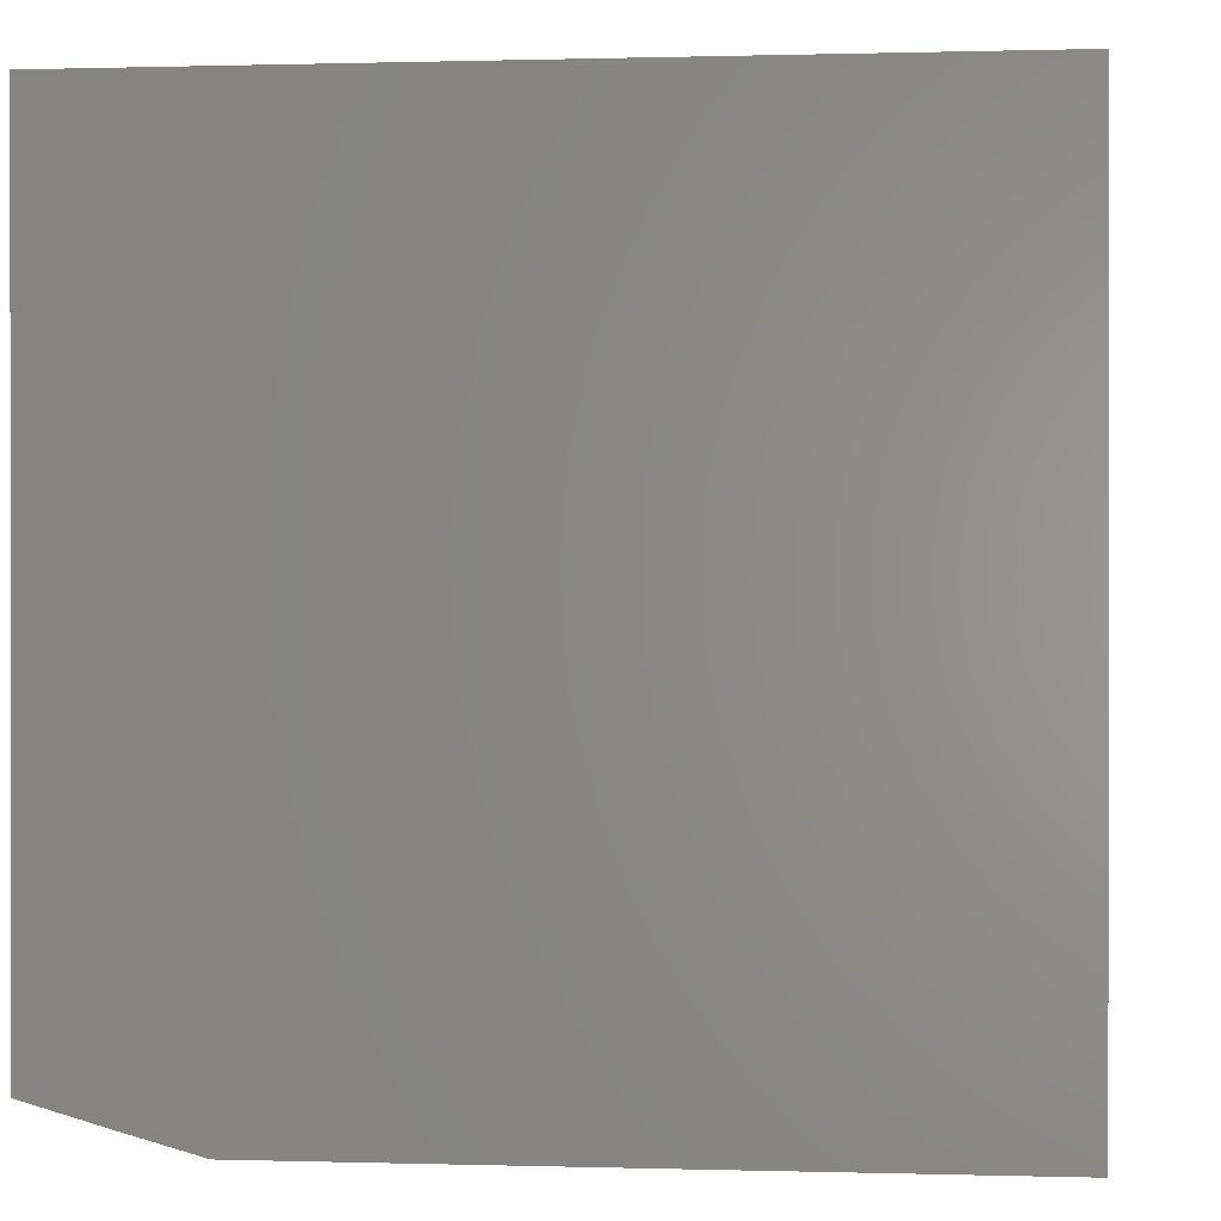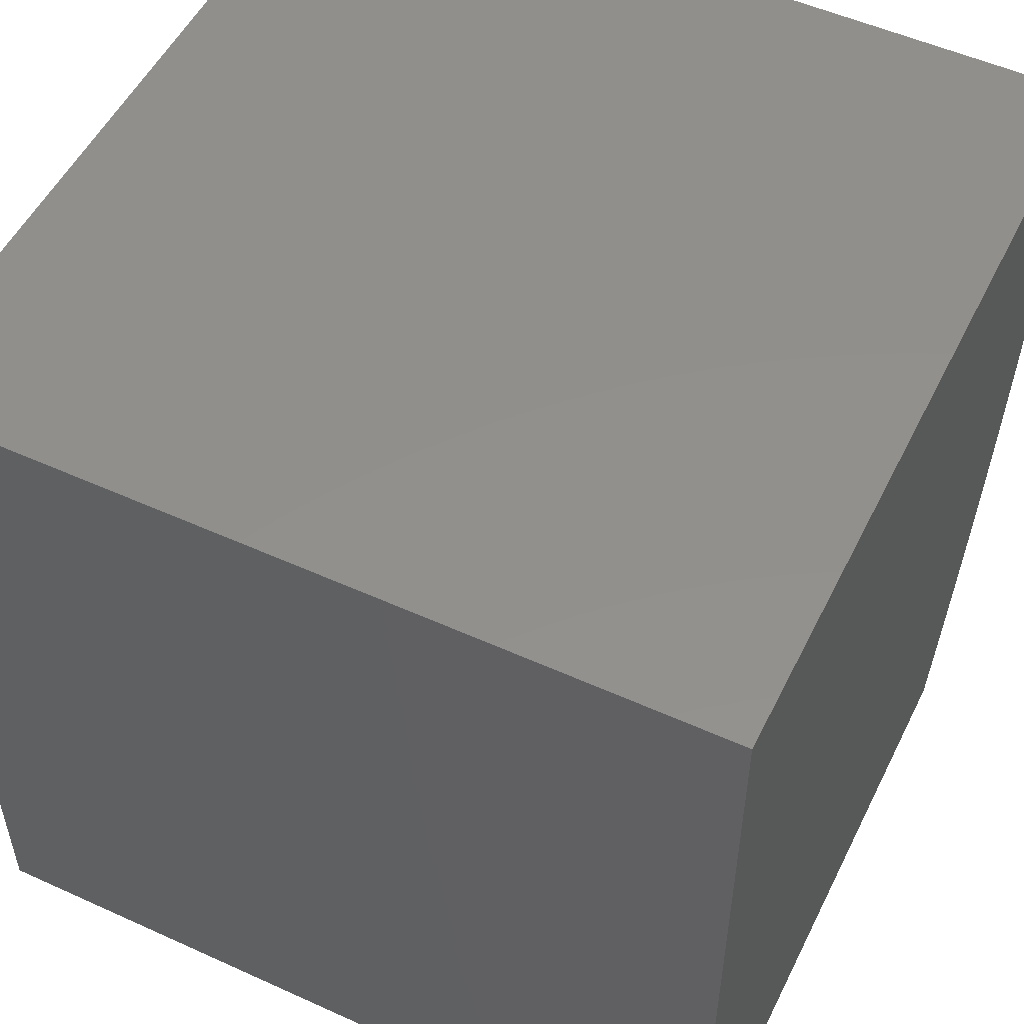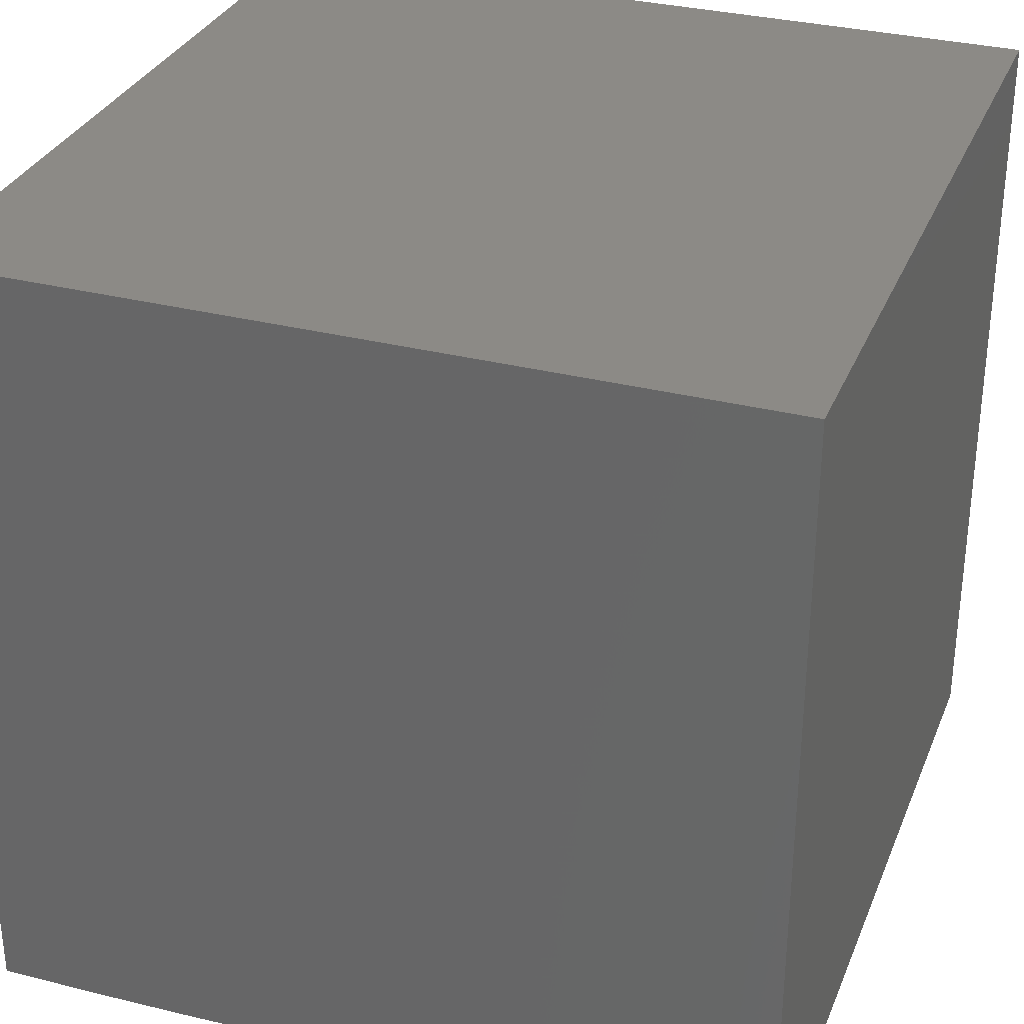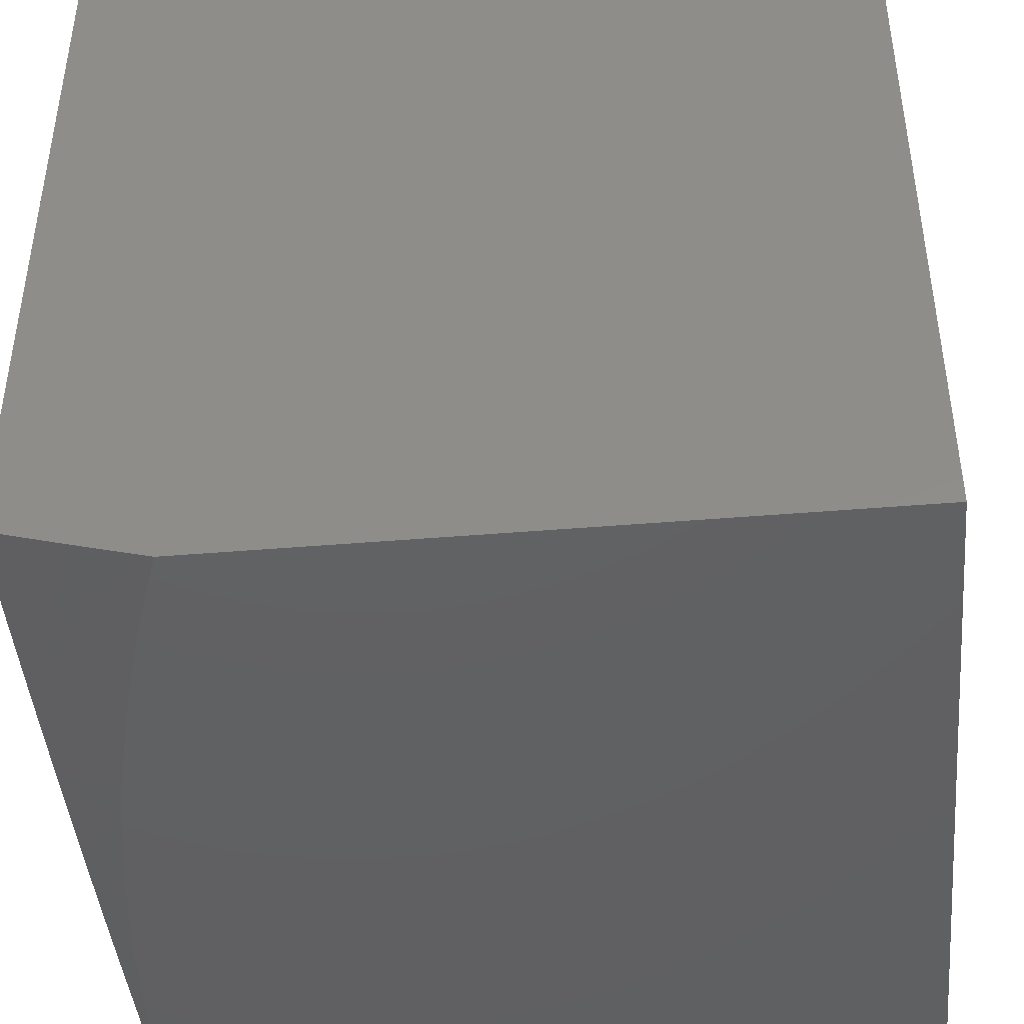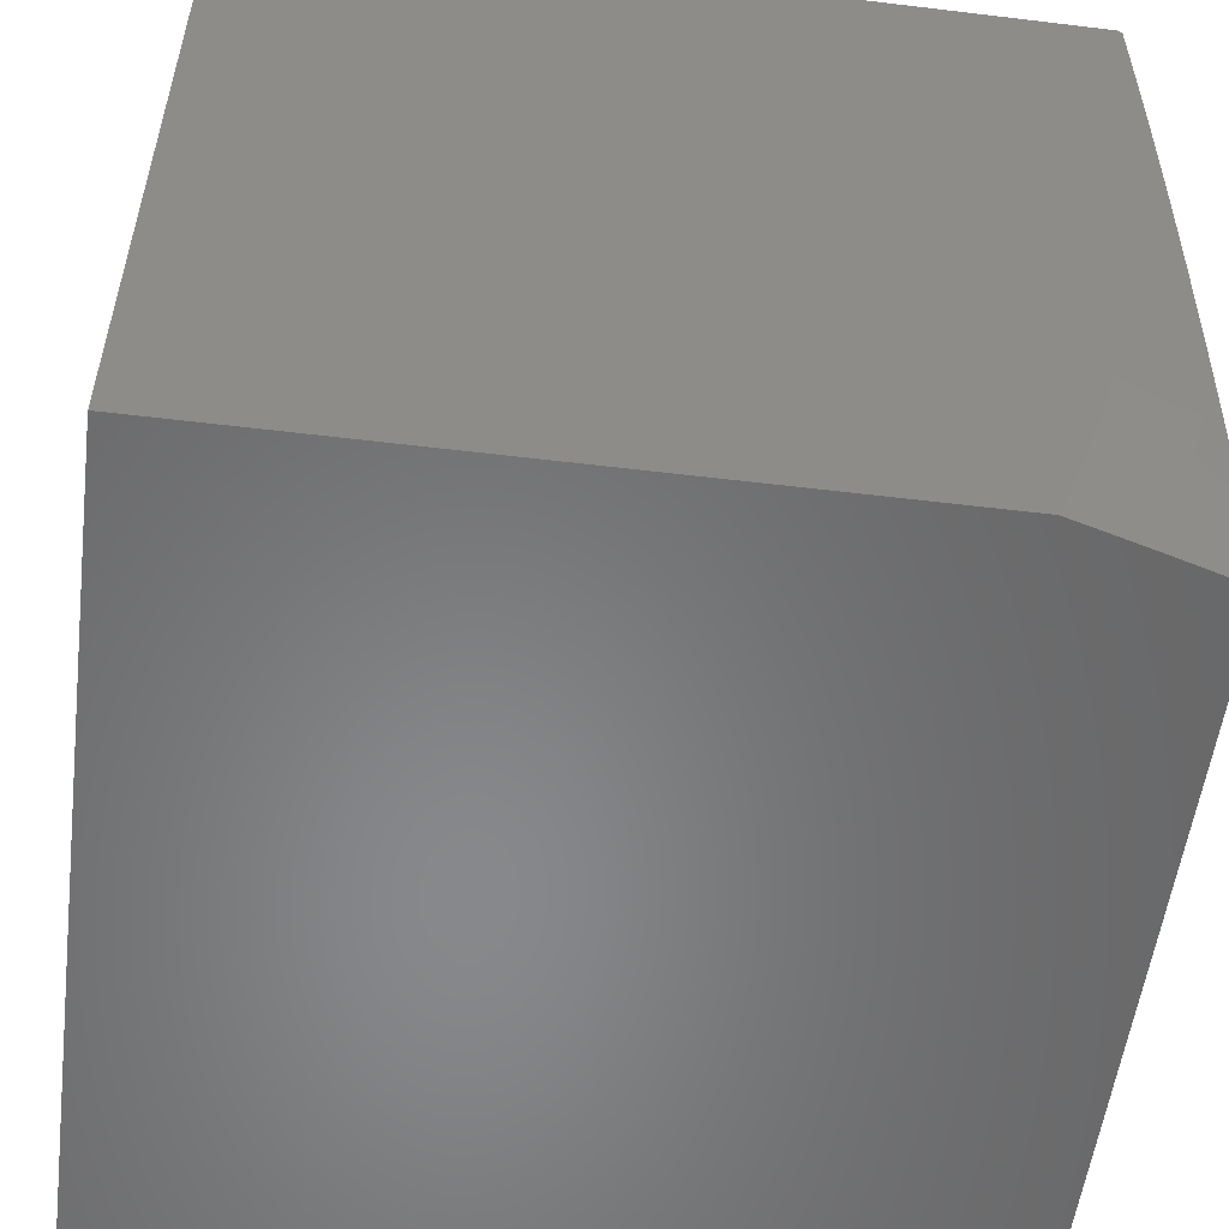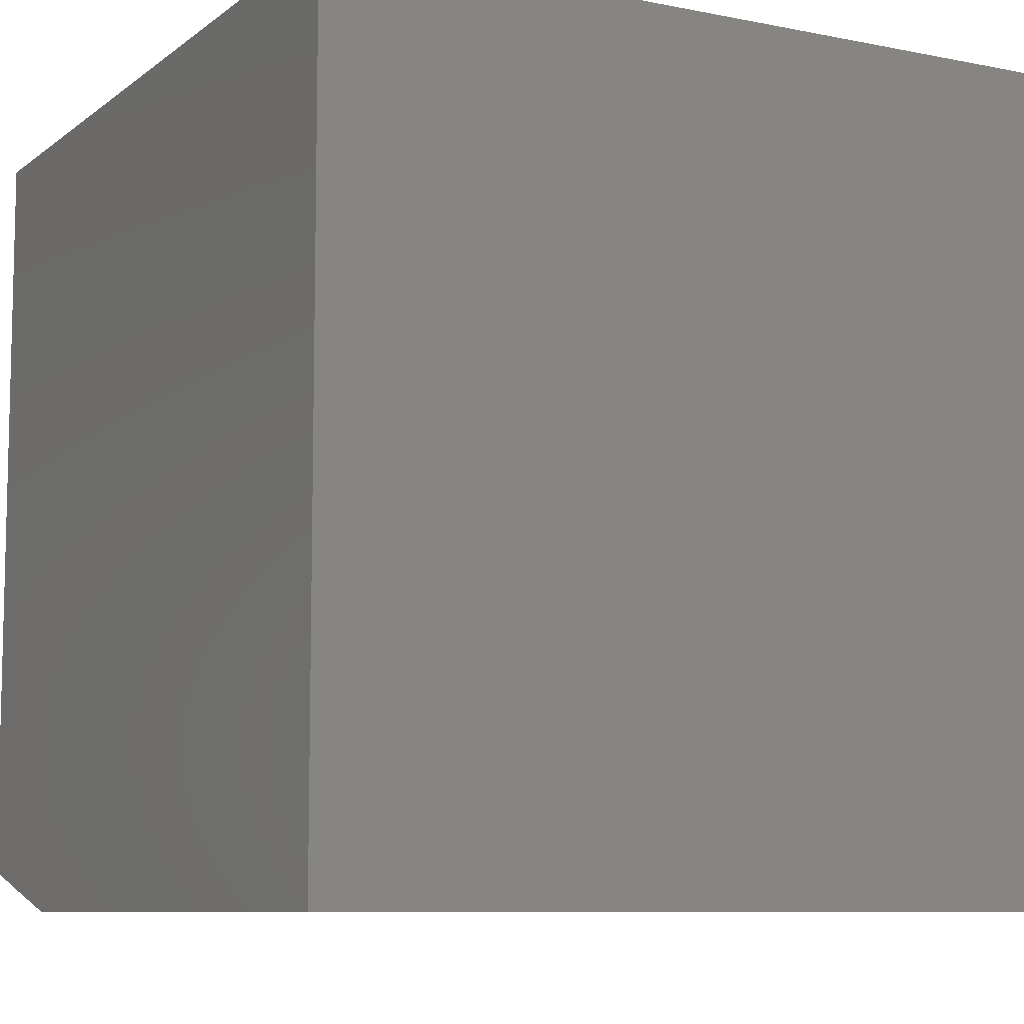
<metadata>
{"format":"stl","ext":"stl","renderer":"f3d","projection":"perspective","resolution":1024,"background":"white","views":[{"elev":0.3,"azim":6.4,"up":"+Z"},{"elev":52.6,"azim":116.0,"up":"+Y"},{"elev":31.7,"azim":-70.1,"up":"+Z"},{"elev":-43.2,"azim":5.7,"up":"+Z"},{"elev":-54.7,"azim":172.7,"up":"+Y"},{"elev":-8.6,"azim":61.5,"up":"+Z"}]}
</metadata>
<code>
# stl→obj: 38 verts, 72 faces
v -3 -0.8753 -10.96
v -2.941 -0.8995 -10.97
v -3 -1 -10.95
v -2.919 -0.9646 -10.97
v -2.906 -1 -10.97
v -2.834 -0.94 -11
v -2.812 -1 -11
v -2.961 -0.8342 -10.97
v -3 -0.7506 -10.97
v -2.979 -0.7689 -10.97
v -2.996 -0.7037 -10.97
v -2.907 -0.6956 -11
v -2.922 -0.6335 -11
v -3 -0.6257 -10.98
v -2.935 -0.571 -11
v -3 -0.5007 -10.99
v -2.947 -0.5082 -11
v -2.958 -0.445 -11
v -3 -0.3756 -10.99
v -2.967 -0.3818 -11
v -2.975 -0.3183 -11
v -3 -0.2505 -10.99
v -2.981 -0.2548 -11
v -2.986 -0.1912 -11
v -3 -0.1253 -11
v -2.99 -0.1275 -11
v -2.992 -0.06376 -11
v -3 -3.591e-16 -11
v -2.993 -3.582e-16 -11
v -2.891 -0.7574 -11
v -2.873 -0.8187 -11
v -2.854 -0.8796 -11
v -3 -1 -10
v -2 -1 -10
v -2 -1 -11
v -2 0 -11
v -2 0 -10
v -3 0 -10
f 1 2 3
f 3 2 4
f 3 4 5
f 5 4 6
f 5 6 7
f 2 1 8
f 8 1 9
f 8 9 10
f 10 9 11
f 10 11 12
f 12 11 13
f 13 11 14
f 13 14 15
f 15 14 16
f 15 16 17
f 17 16 18
f 18 16 19
f 18 19 20
f 20 19 21
f 21 19 22
f 21 22 23
f 23 22 24
f 24 22 25
f 24 25 26
f 26 25 27
f 27 25 28
f 27 28 29
f 9 14 11
f 12 30 10
f 10 30 8
f 30 31 8
f 8 31 2
f 31 32 2
f 2 32 4
f 32 6 4
f 3 5 33
f 33 5 7
f 33 7 34
f 34 7 35
f 7 6 35
f 35 6 32
f 35 32 31
f 31 30 35
f 35 30 12
f 35 12 13
f 35 13 36
f 36 13 15
f 36 15 17
f 17 18 36
f 36 18 20
f 36 20 21
f 21 23 36
f 36 23 24
f 36 24 26
f 26 27 36
f 36 27 29
f 37 38 34
f 34 38 33
f 28 25 38
f 38 25 22
f 38 22 19
f 19 16 38
f 38 16 33
f 33 16 14
f 33 14 9
f 9 1 33
f 33 1 3
f 28 38 29
f 29 38 37
f 29 37 36
f 34 35 37
f 37 35 36

</code>
